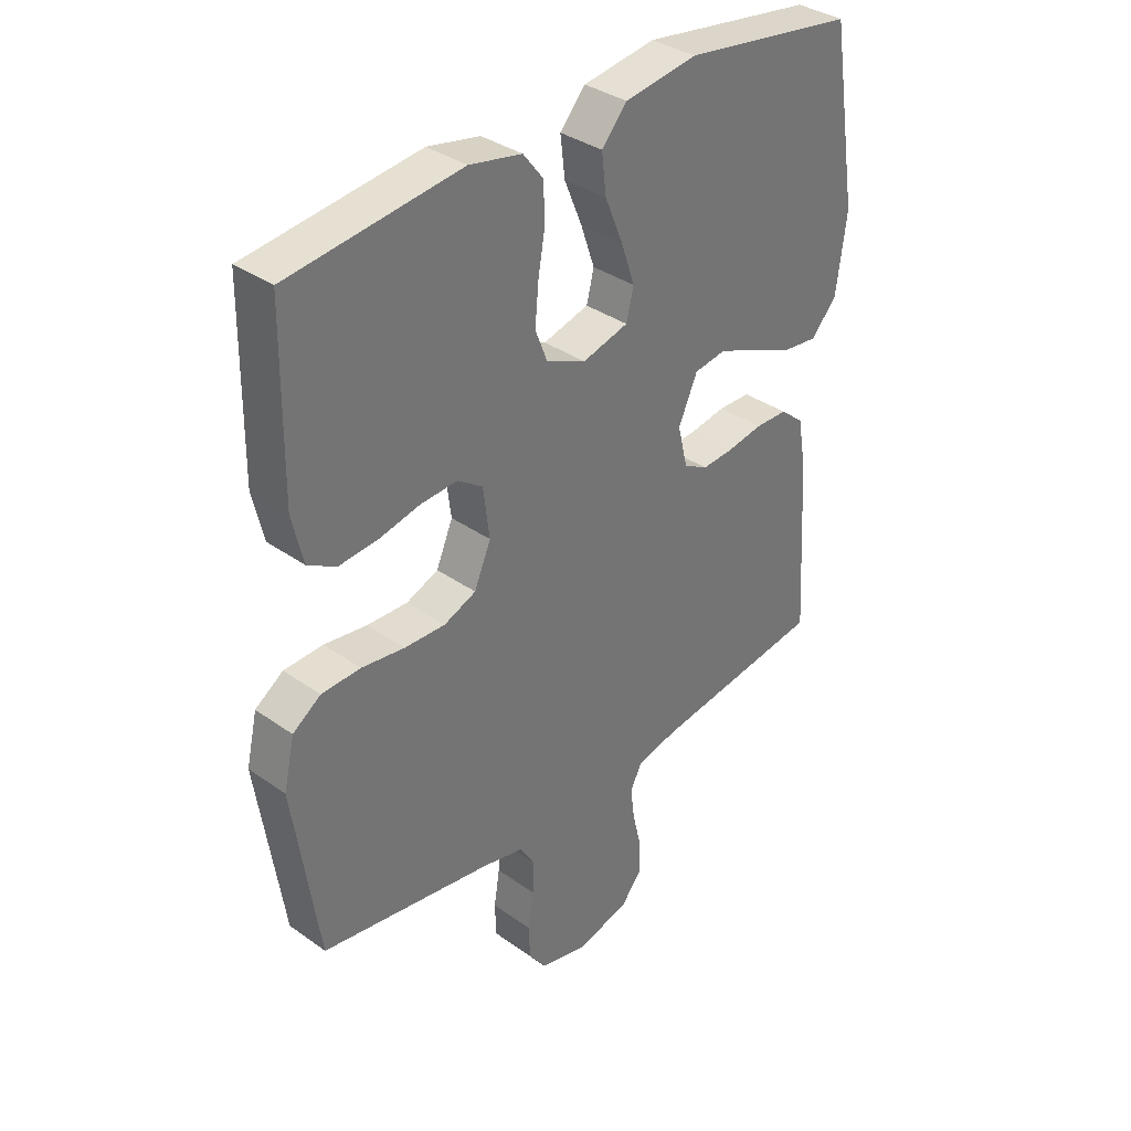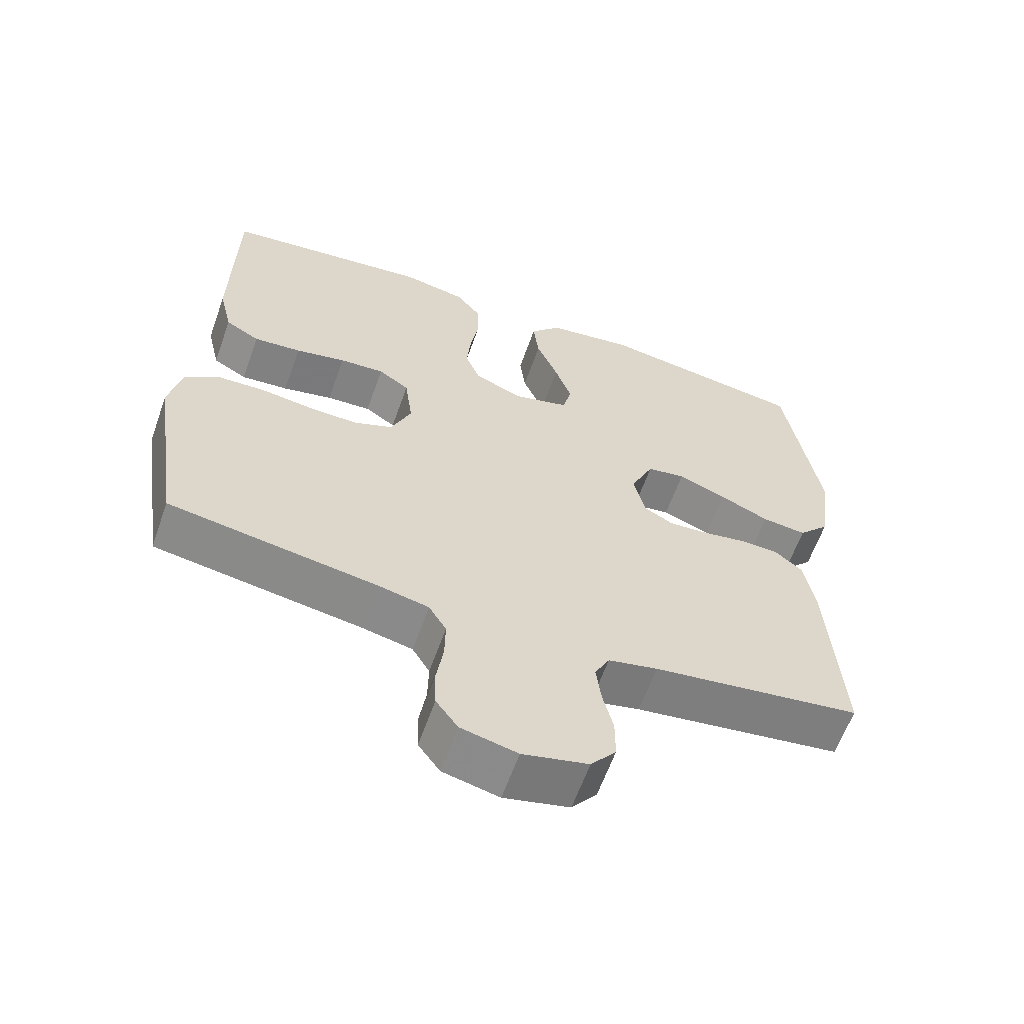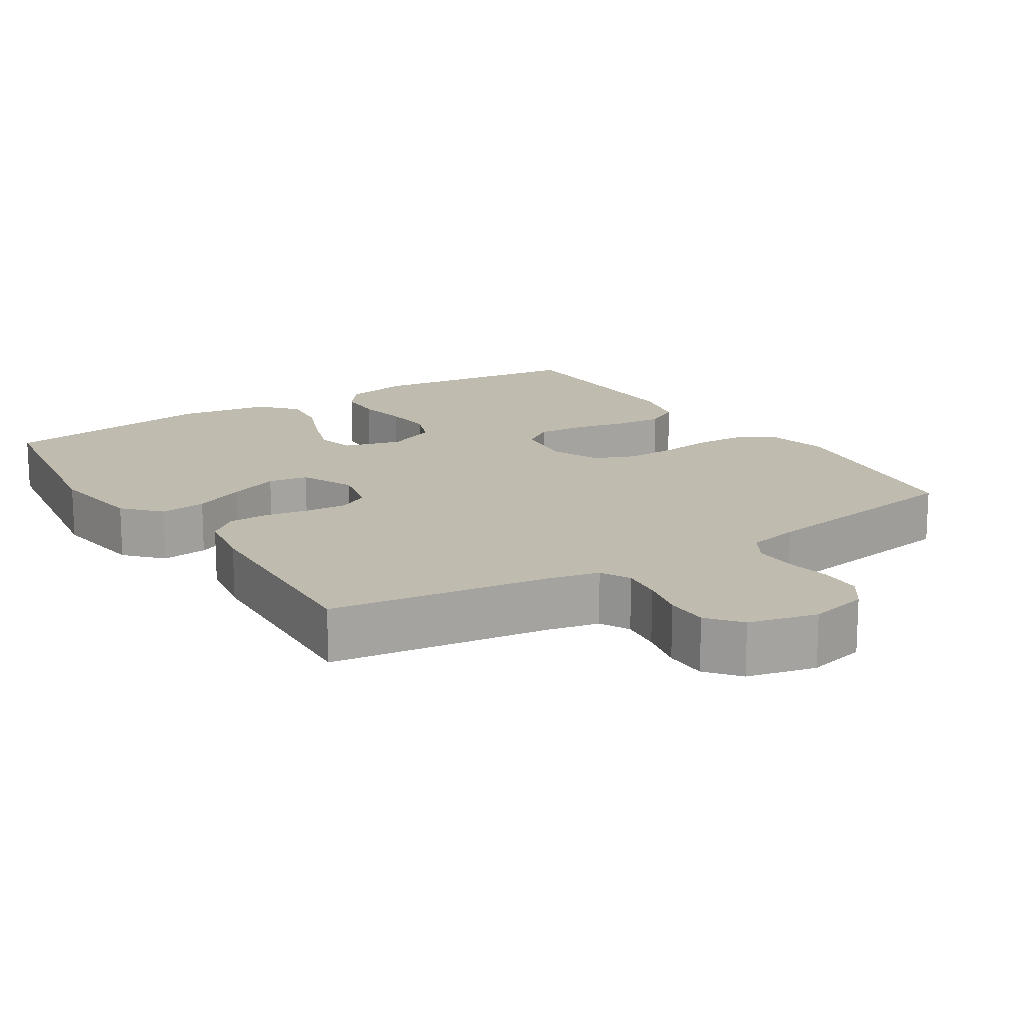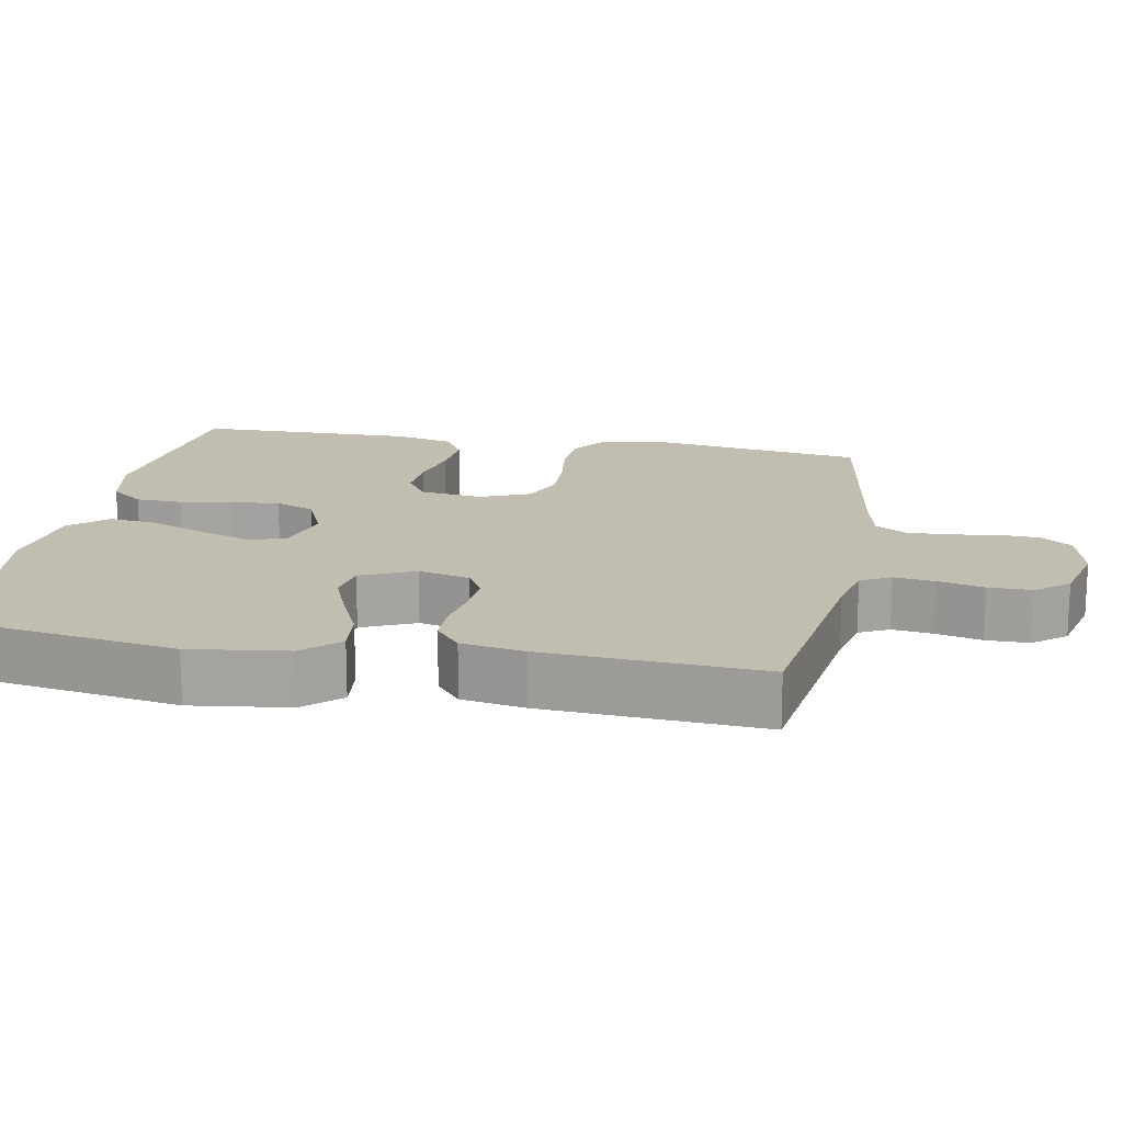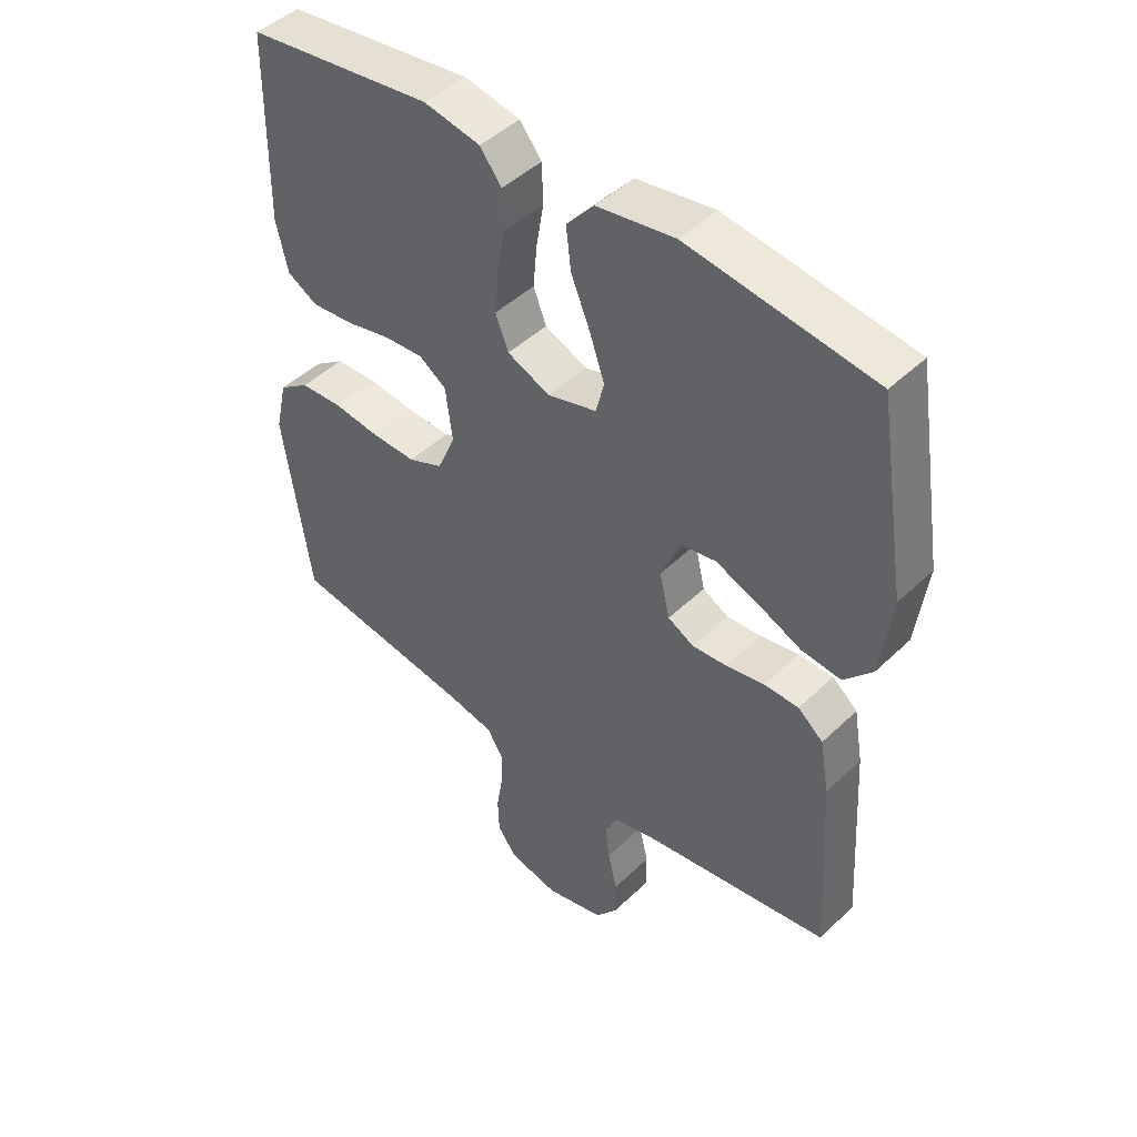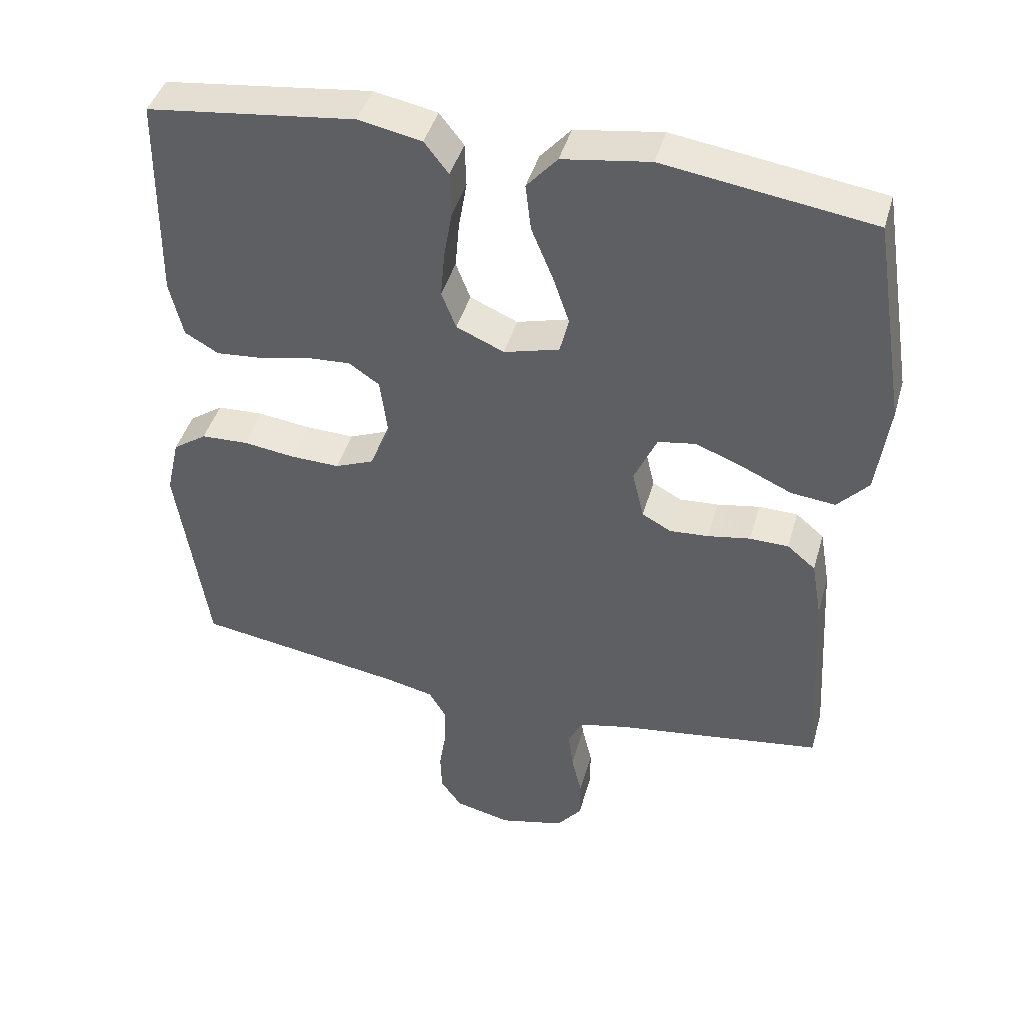
<metadata>
{"format":"obj","ext":"obj","renderer":"f3d","projection":"perspective","resolution":1024,"background":"white","views":[{"elev":35.3,"azim":-46.8,"up":"+Z"},{"elev":-61.8,"azim":-19.5,"up":"+Z"},{"elev":15.9,"azim":147.2,"up":"+Y"},{"elev":16.7,"azim":100.6,"up":"+Y"},{"elev":45.9,"azim":42.5,"up":"+Z"},{"elev":43.3,"azim":15.6,"up":"+Z"}]}
</metadata>
<code>
v -0.5 0.07 -0.5
v -0.544 0.07 -0.2
v -0.525 0.07 -0.116
v -0.476 0.07 -0.082
v -0.408 0.07 -0.079
v -0.333 0.07 -0.089
v -0.262 0.07 -0.091
v -0.206 0.07 -0.068
v -0.177 0.07 0
v -0.188 0.07 0.086
v -0.232 0.07 0.116
v -0.296 0.07 0.112
v -0.368 0.07 0.096
v -0.436 0.07 0.09
v -0.485 0.07 0.118
v -0.504 0.07 0.2
v -0.5 0.07 0.5
v -0.2 0.07 0.537
v -0.109 0.07 0.519
v -0.074 0.07 0.474
v -0.072 0.07 0.41
v -0.084 0.07 0.34
v -0.09 0.07 0.272
v -0.069 0.07 0.218
v 0 0.07 0.188
v 0.08 0.07 0.21
v 0.093 0.07 0.262
v 0.069 0.07 0.332
v 0.038 0.07 0.407
v 0.03 0.07 0.475
v 0.074 0.07 0.525
v 0.2 0.07 0.544
v 0.5 0.07 0.5
v 0.548 0.07 0.2
v 0.53 0.07 0.066
v 0.485 0.07 0.017
v 0.421 0.07 0.024
v 0.35 0.07 0.056
v 0.281 0.07 0.083
v 0.226 0.07 0.074
v 0.193 0.07 0
v 0.21 0.07 -0.071
v 0.252 0.07 -0.094
v 0.308 0.07 -0.09
v 0.37 0.07 -0.079
v 0.426 0.07 -0.08
v 0.467 0.07 -0.114
v 0.482 0.07 -0.2
v 0.5 0.07 -0.5
v 0.2 0.07 -0.543
v 0.129 0.07 -0.559
v 0.108 0.07 -0.6
v 0.115 0.07 -0.656
v 0.13 0.07 -0.719
v 0.13 0.07 -0.778
v 0.094 0.07 -0.823
v 0 0.07 -0.846
v -0.081 0.07 -0.827
v -0.112 0.07 -0.784
v -0.114 0.07 -0.726
v -0.104 0.07 -0.663
v -0.103 0.07 -0.605
v -0.128 0.07 -0.563
v -0.2 0.07 -0.547
v -0.5 0 -0.5
v -0.544 0 -0.2
v -0.525 0 -0.116
v -0.476 0 -0.082
v -0.408 0 -0.079
v -0.333 0 -0.089
v -0.262 0 -0.091
v -0.206 0 -0.068
v -0.177 0 0
v -0.188 0 0.086
v -0.232 0 0.116
v -0.296 0 0.112
v -0.368 0 0.096
v -0.436 0 0.09
v -0.485 0 0.118
v -0.504 0 0.2
v -0.5 0 0.5
v -0.2 0 0.537
v -0.109 0 0.519
v -0.074 0 0.474
v -0.072 0 0.41
v -0.084 0 0.34
v -0.09 0 0.272
v -0.069 0 0.218
v 0 0 0.188
v 0.08 0 0.21
v 0.093 0 0.262
v 0.069 0 0.332
v 0.038 0 0.407
v 0.03 0 0.475
v 0.074 0 0.525
v 0.2 0 0.544
v 0.5 0 0.5
v 0.548 0 0.2
v 0.53 0 0.066
v 0.485 0 0.017
v 0.421 0 0.024
v 0.35 0 0.056
v 0.281 0 0.083
v 0.226 0 0.074
v 0.193 0 0
v 0.21 0 -0.071
v 0.252 0 -0.094
v 0.308 0 -0.09
v 0.37 0 -0.079
v 0.426 0 -0.08
v 0.467 0 -0.114
v 0.482 0 -0.2
v 0.5 0 -0.5
v 0.2 0 -0.543
v 0.129 0 -0.559
v 0.108 0 -0.6
v 0.115 0 -0.656
v 0.13 0 -0.719
v 0.13 0 -0.778
v 0.094 0 -0.823
v 0 0 -0.846
v -0.081 0 -0.827
v -0.112 0 -0.784
v -0.114 0 -0.726
v -0.104 0 -0.663
v -0.103 0 -0.605
v -0.128 0 -0.563
v -0.2 0 -0.547
f 58 59 60 61
f 58 61 62
f 57 58 62
f 56 57 62
f 53 54 55 56
f 52 53 56 62
f 51 52 62 63
f 47 48 49 50
f 44 45 46 47
f 43 44 47 50
f 42 43 50 51
f 35 36 37 38
f 35 38 39
f 34 35 39
f 33 34 39 40
f 31 32 33 40
f 28 29 30 31
f 27 28 31 40
f 19 20 21 22
f 19 22 23
f 18 19 23
f 17 18 23 24
f 15 16 17 24
f 12 13 14 15
f 11 12 15 24
f 3 4 5 6
f 3 6 7
f 64 1 2 3
f 64 3 7
f 63 64 7 8
f 41 42 51 63
f 41 63 8 9
f 26 27 40 41
f 25 26 41 9
f 10 11 24 25
f 9 10 25
f 125 124 123 122
f 126 125 122
f 126 122 121
f 126 121 120
f 120 119 118 117
f 126 120 117 116
f 127 126 116 115
f 114 113 112 111
f 111 110 109 108
f 114 111 108 107
f 115 114 107 106
f 102 101 100 99
f 103 102 99
f 103 99 98
f 104 103 98 97
f 104 97 96 95
f 95 94 93 92
f 104 95 92 91
f 86 85 84 83
f 87 86 83
f 87 83 82
f 88 87 82 81
f 88 81 80 79
f 79 78 77 76
f 88 79 76 75
f 70 69 68 67
f 71 70 67
f 67 66 65 128
f 71 67 128
f 72 71 128 127
f 127 115 106 105
f 73 72 127 105
f 105 104 91 90
f 73 105 90 89
f 89 88 75 74
f 89 74 73
f 1 65 66 2
f 2 66 67 3
f 3 67 68 4
f 4 68 69 5
f 5 69 70 6
f 6 70 71 7
f 7 71 72 8
f 8 72 73 9
f 9 73 74 10
f 10 74 75 11
f 11 75 76 12
f 12 76 77 13
f 13 77 78 14
f 14 78 79 15
f 15 79 80 16
f 16 80 81 17
f 17 81 82 18
f 18 82 83 19
f 19 83 84 20
f 20 84 85 21
f 21 85 86 22
f 22 86 87 23
f 23 87 88 24
f 24 88 89 25
f 25 89 90 26
f 26 90 91 27
f 27 91 92 28
f 28 92 93 29
f 29 93 94 30
f 30 94 95 31
f 31 95 96 32
f 32 96 97 33
f 33 97 98 34
f 34 98 99 35
f 35 99 100 36
f 36 100 101 37
f 37 101 102 38
f 38 102 103 39
f 39 103 104 40
f 40 104 105 41
f 41 105 106 42
f 42 106 107 43
f 43 107 108 44
f 44 108 109 45
f 45 109 110 46
f 46 110 111 47
f 47 111 112 48
f 48 112 113 49
f 49 113 114 50
f 50 114 115 51
f 51 115 116 52
f 52 116 117 53
f 53 117 118 54
f 54 118 119 55
f 55 119 120 56
f 56 120 121 57
f 57 121 122 58
f 58 122 123 59
f 59 123 124 60
f 60 124 125 61
f 61 125 126 62
f 62 126 127 63
f 63 127 128 64
f 64 128 65 1

</code>
